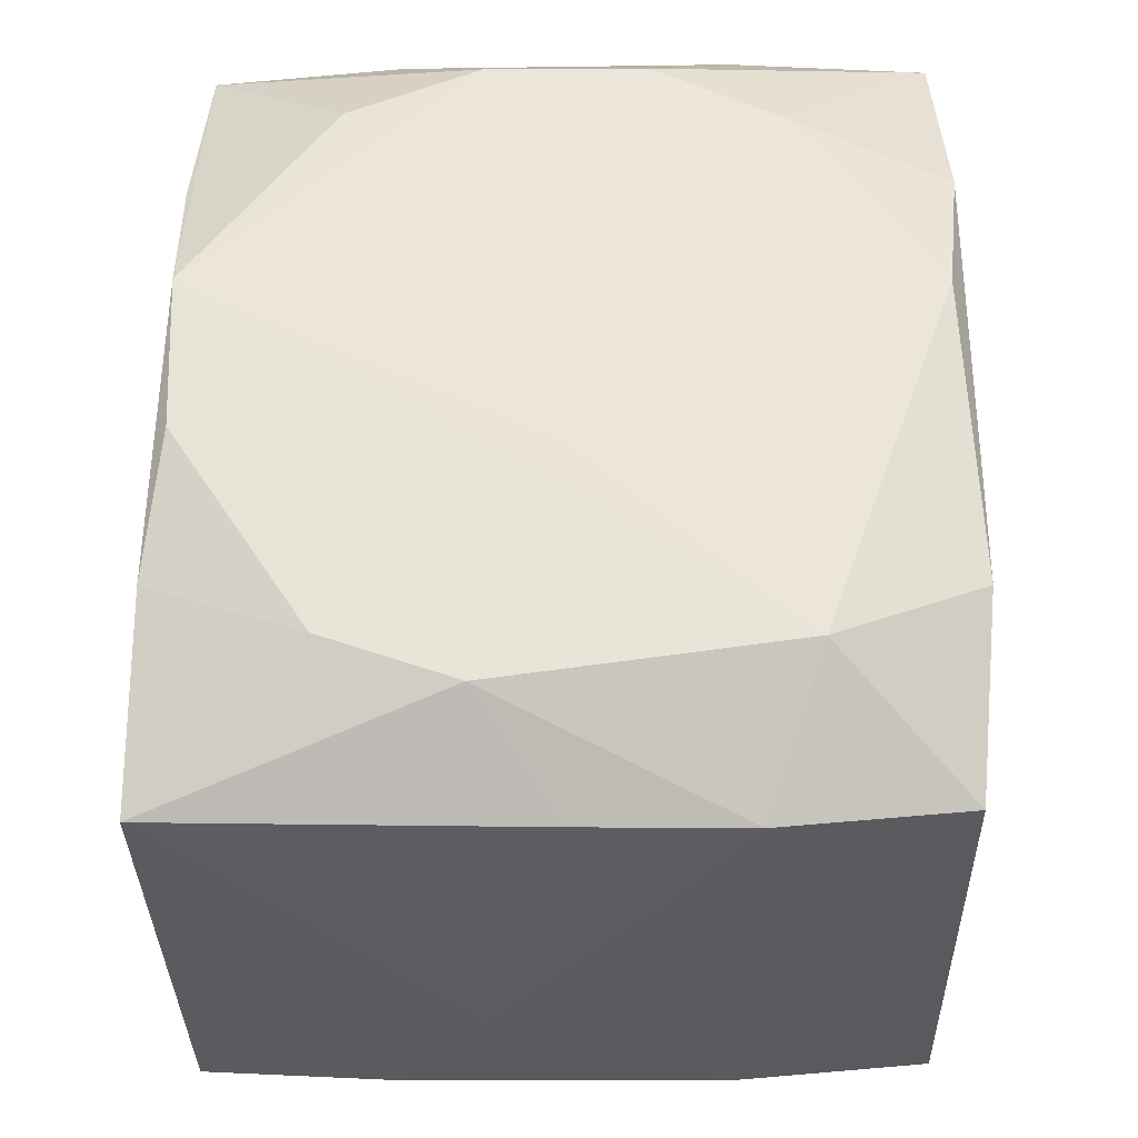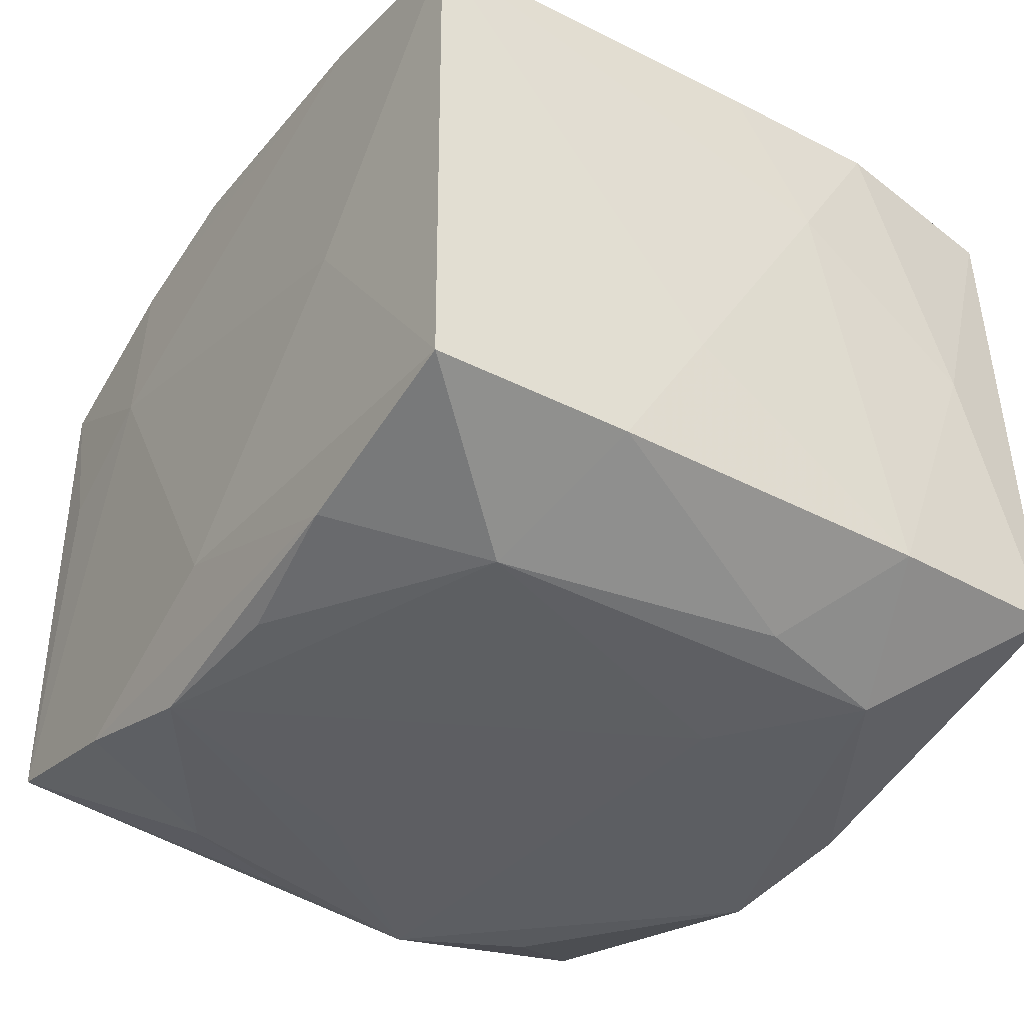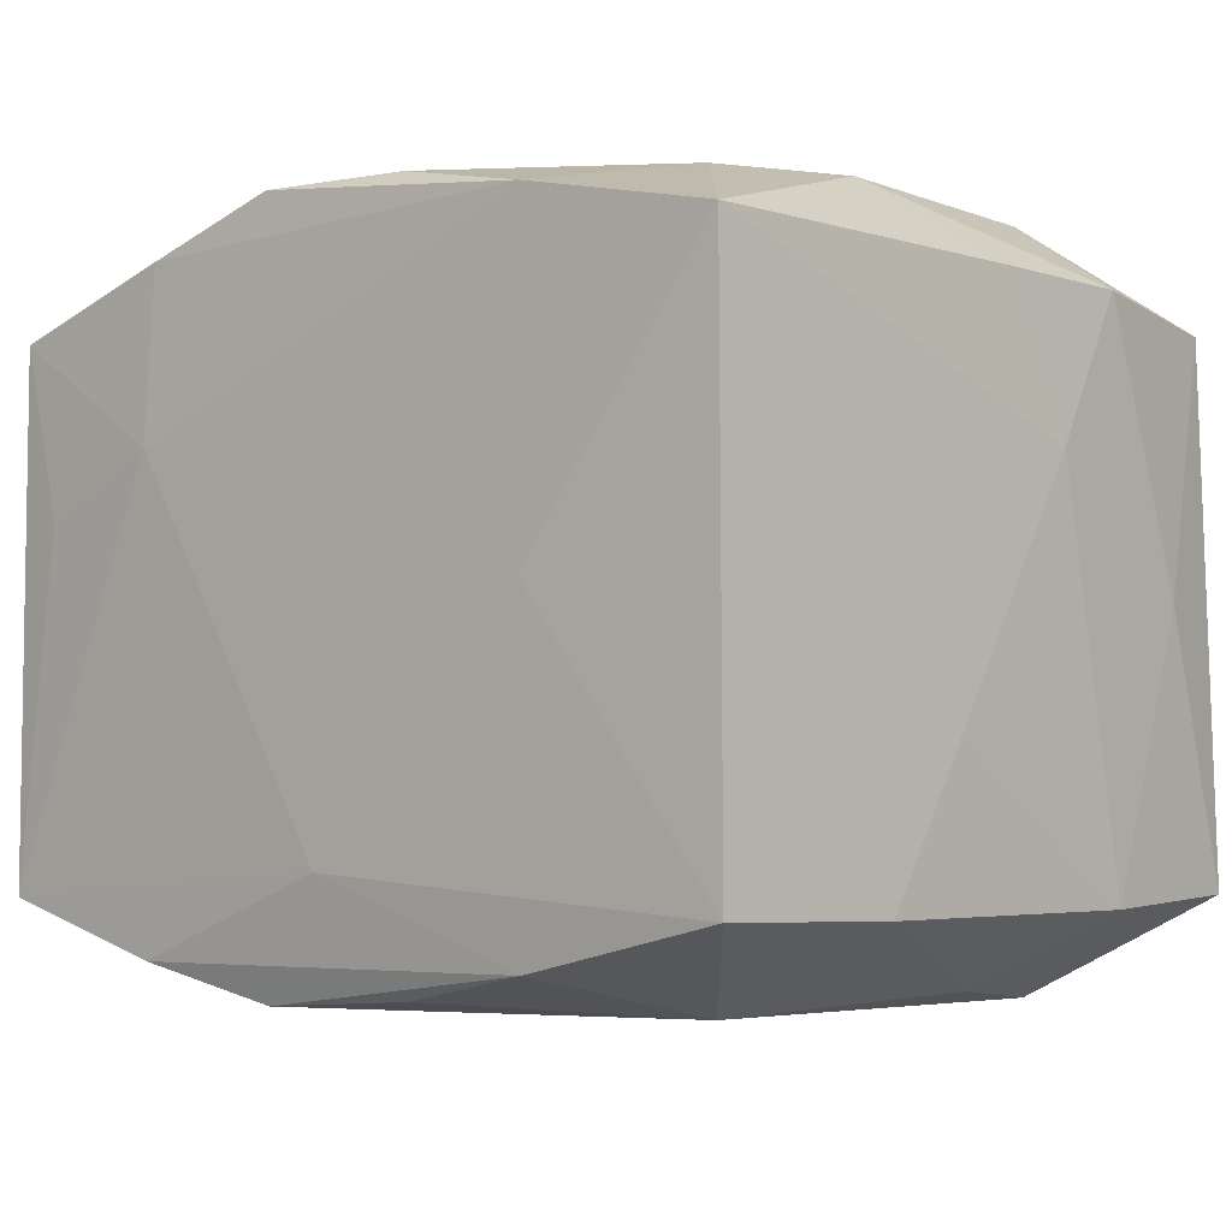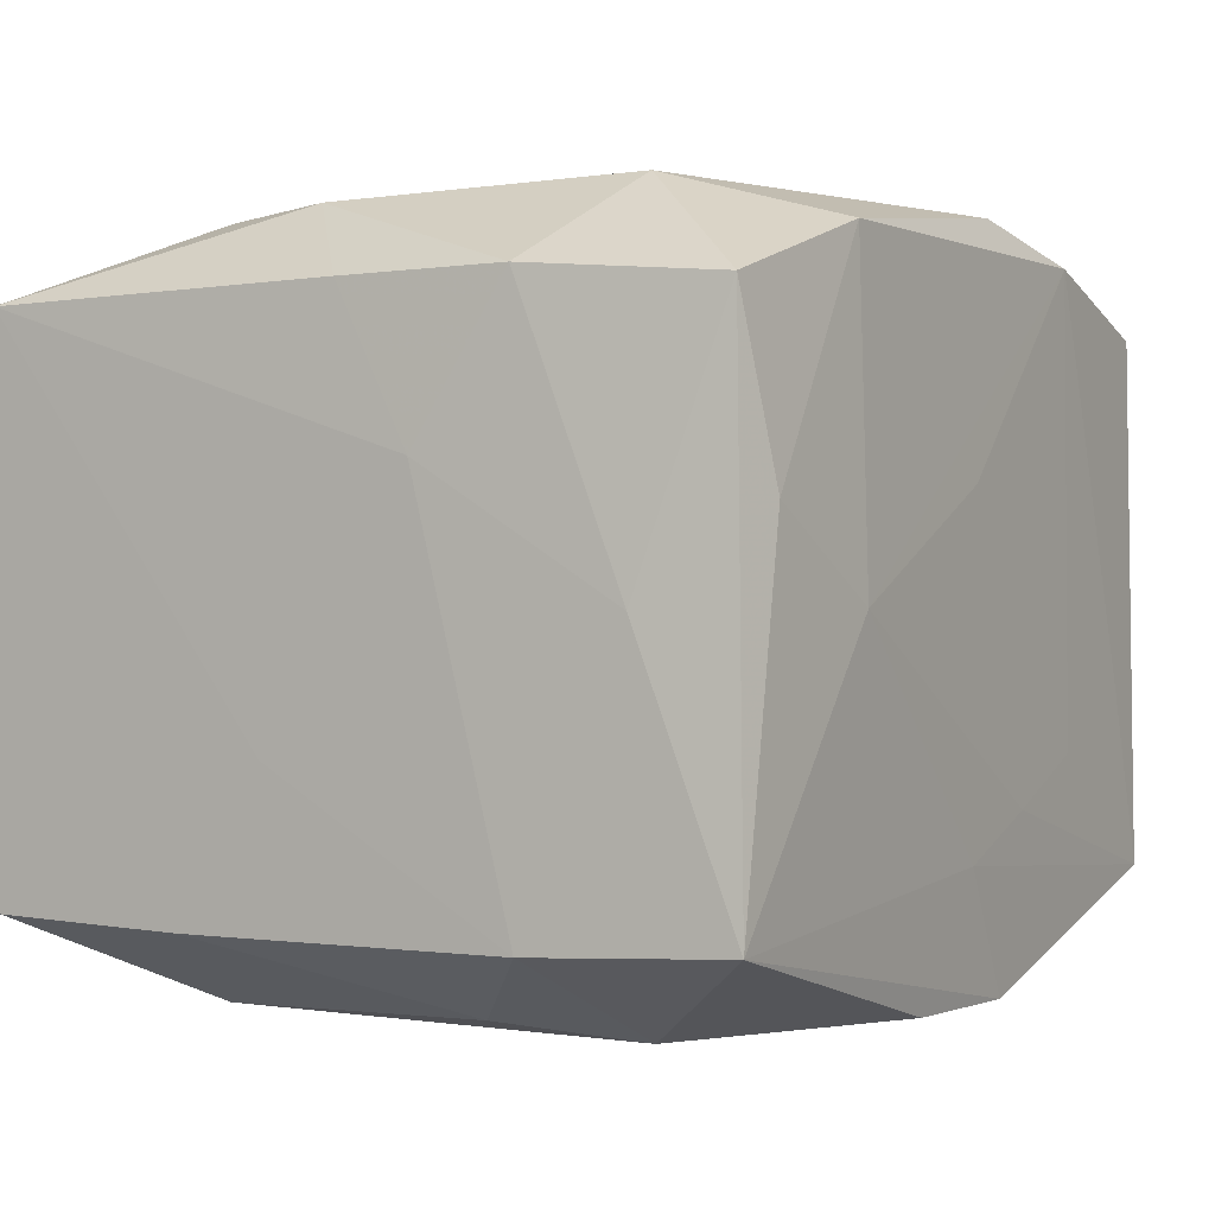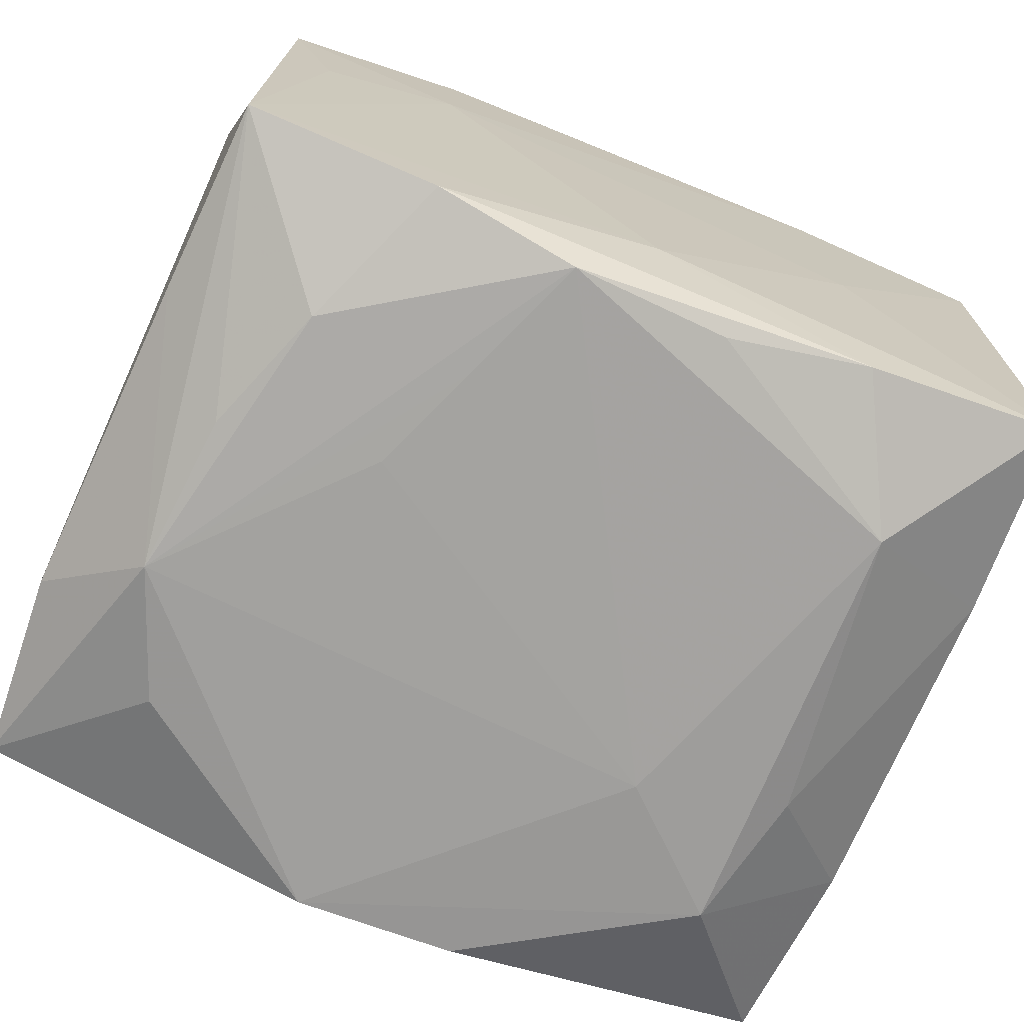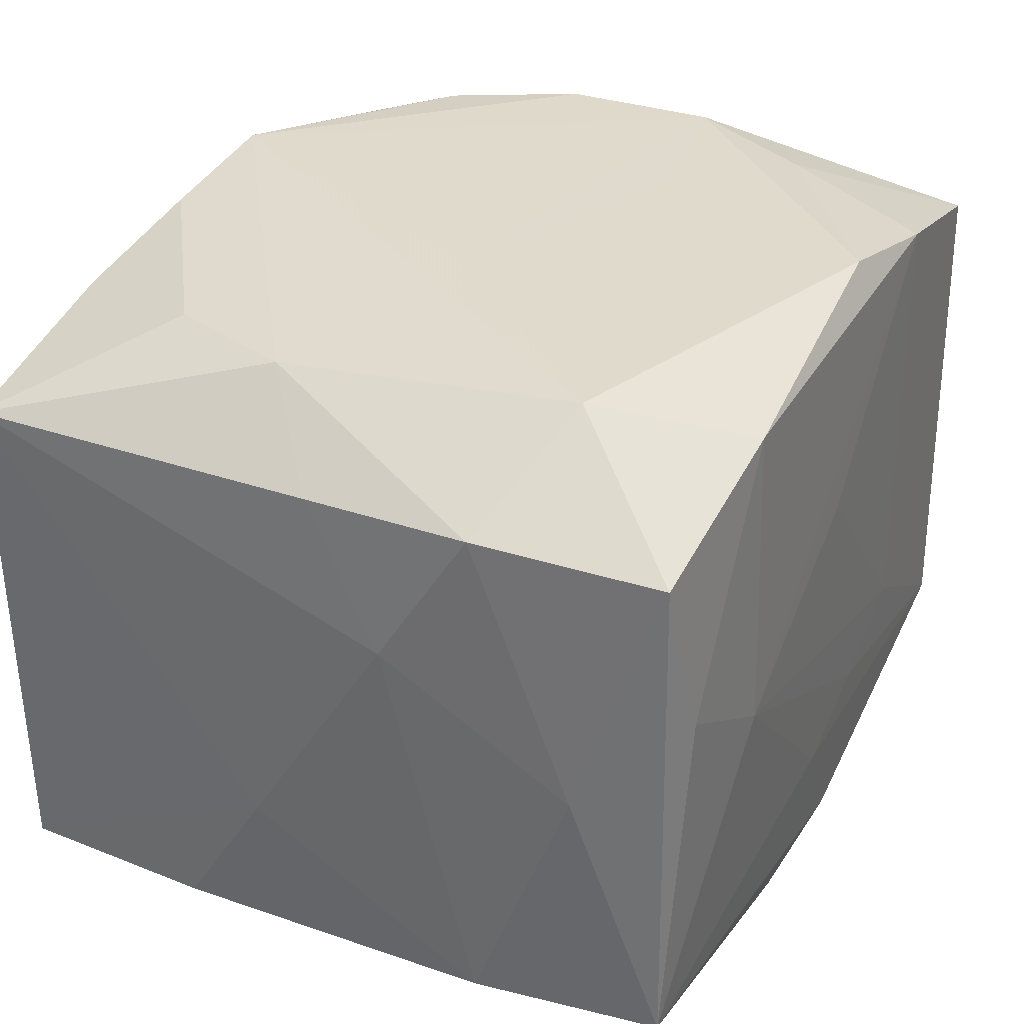
<metadata>
{"format":"obj","ext":"obj","renderer":"f3d","projection":"perspective","resolution":1024,"background":"white","views":[{"elev":56.6,"azim":90.3,"up":"+Z"},{"elev":-38.5,"azim":56.2,"up":"+Z"},{"elev":-4.4,"azim":41.5,"up":"+Z"},{"elev":0.7,"azim":120.1,"up":"+Z"},{"elev":-71.7,"azim":-22.6,"up":"+Z"},{"elev":33.4,"azim":115.7,"up":"+Z"}]}
</metadata>
<code>
v 0.02996 0.02963 0.00718
v 0.006449 0.02882 -0.02817
v -0.01868 0.02958 0.02583
v -0.03022 0.02955 -0.006637
v -0.0356 -0.01817 0.01063
v 0.01813 -0.02932 -0.0252
v 0.03528 -0.01343 -0.02184
v 0.02425 0.01772 -0.02833
v 0.03537 0.01334 0.02213
v -0.03388 -0.02899 -0.02108
v -0.01442 -0.008588 -0.02855
v -0.03445 0.02891 0.02142
v -0.01871 0.02991 -0.01121
v -0.02802 -0.006859 0.02825
v -0.0355 -0.02213 -0.0001057
v 0.006409 -0.0286 0.02783
v -0.01085 -0.01748 -0.02836
v -0.03359 -0.029 0.02058
v -0.01812 -0.02959 0.02483
v 0.02756 -0.006688 0.02804
v 0.03562 -0.006111 -0.009814
v -0.03504 0.01297 0.0217
v 0.01825 -0.0299 0.02518
v 0.02358 -0.01741 0.02767
v 0.0352 0.01355 -0.02164
v -0.03474 -0.0136 0.02137
v 0.006286 -0.02753 -0.02736
v 0.03471 -0.02961 -0.02158
v 0.0333 0.02836 0.02097
v 0.02702 0.006364 -0.02731
v 0.01873 0.03045 0.0002846
v -0.00903 -0.03008 0.01486
v -0.009202 0.02999 -0.01486
v -0.02731 -0.006327 -0.02756
v -0.006662 -0.02921 0.02838
v 0.01823 0.0295 0.02572
v -0.03582 0.01765 0.01091
v -0.03582 0.01356 -0.02194
v -0.03582 -0.01037 -2.729e-05
v -0.01826 -0.02953 -0.02535
v -0.01442 0.008189 0.02852
v 0.02438 0.01746 0.02893
v -0.0296 -0.02947 0.006613
v -0.02808 0.006074 0.02837
v 0.03403 0.02925 -0.02083
v -0.02362 0.0166 0.02765
v -0.006708 0.0282 0.02847
v -0.01851 -0.03014 0.01127
v -0.00681 0.0292 -0.02858
v -0.02414 0.01738 -0.02797
v -0.03467 -0.0133 -0.02144
v 0.03595 0.006015 0.0101
v -0.02347 -0.01697 -0.02749
v -0.03482 0.02954 -0.02119
v 0.03527 -0.0002269 0.02196
v -0.0001437 0.02989 -0.01823
v -2.339e-05 -0.0304 -0.01891
v -0.006503 -0.02831 -0.02812
v 0.008041 -0.0003268 0.02879
v 0.01457 0.008854 -0.02901
v 0.03504 0.02166 0.0002375
v 0.03477 -0.02997 0.02142
v -0.02837 0.006531 -0.02853
v -0.02381 -0.01755 0.02771
v 0.01868 -0.0304 -0.0001223
v -0.0001639 0.03015 0.008895
v 0.02409 -0.01738 -0.02829
f 12 54 37
f 31 13 66
f 39 37 38
f 38 37 54
f 57 10 40
f 4 54 12
f 4 13 54
f 31 36 1
f 31 1 45
f 57 28 65
f 59 35 42
f 42 36 47
f 6 28 57
f 57 40 6
f 29 36 42
f 29 1 36
f 61 45 29
f 29 45 1
f 42 35 20
f 62 65 28
f 31 45 56
f 12 37 22
f 35 14 64
f 64 18 35
f 14 18 64
f 35 18 19
f 43 18 10
f 26 18 14
f 14 22 26
f 10 18 15
f 15 51 10
f 39 38 15
f 38 51 15
f 12 22 44
f 44 22 14
f 44 14 35
f 35 59 44
f 63 51 38
f 10 51 63
f 63 38 54
f 25 45 61
f 61 52 25
f 25 8 45
f 24 20 35
f 24 62 20
f 20 62 55
f 55 62 52
f 54 13 33
f 33 56 54
f 33 13 31
f 31 56 33
f 65 62 23
f 23 19 32
f 35 19 23
f 32 65 23
f 62 24 23
f 48 19 18
f 18 43 48
f 32 19 48
f 57 65 48
f 48 65 32
f 48 10 57
f 48 43 10
f 39 15 5
f 5 37 39
f 18 26 5
f 5 15 18
f 5 22 37
f 5 26 22
f 3 47 36
f 3 4 12
f 3 36 31
f 31 66 3
f 3 66 13
f 13 4 3
f 42 47 41
f 47 44 41
f 41 59 42
f 41 44 59
f 53 40 10
f 28 6 67
f 67 7 28
f 54 56 49
f 49 56 45
f 21 25 52
f 7 25 21
f 52 62 21
f 21 62 28
f 28 7 21
f 8 25 30
f 30 25 7
f 30 67 8
f 7 67 30
f 9 55 52
f 61 29 9
f 9 52 61
f 9 29 42
f 42 20 9
f 20 55 9
f 16 24 35
f 35 23 16
f 16 23 24
f 46 44 47
f 47 3 46
f 12 44 46
f 46 3 12
f 10 63 34
f 34 53 10
f 63 53 34
f 27 67 6
f 58 53 63
f 67 27 58
f 40 53 58
f 58 6 40
f 58 27 6
f 45 8 2
f 2 49 45
f 8 49 2
f 50 63 54
f 54 49 50
f 50 49 63
f 8 67 60
f 60 49 8
f 67 58 60
f 63 49 60
f 60 11 63
f 17 60 58
f 11 60 17
f 17 58 63
f 63 11 17

</code>
